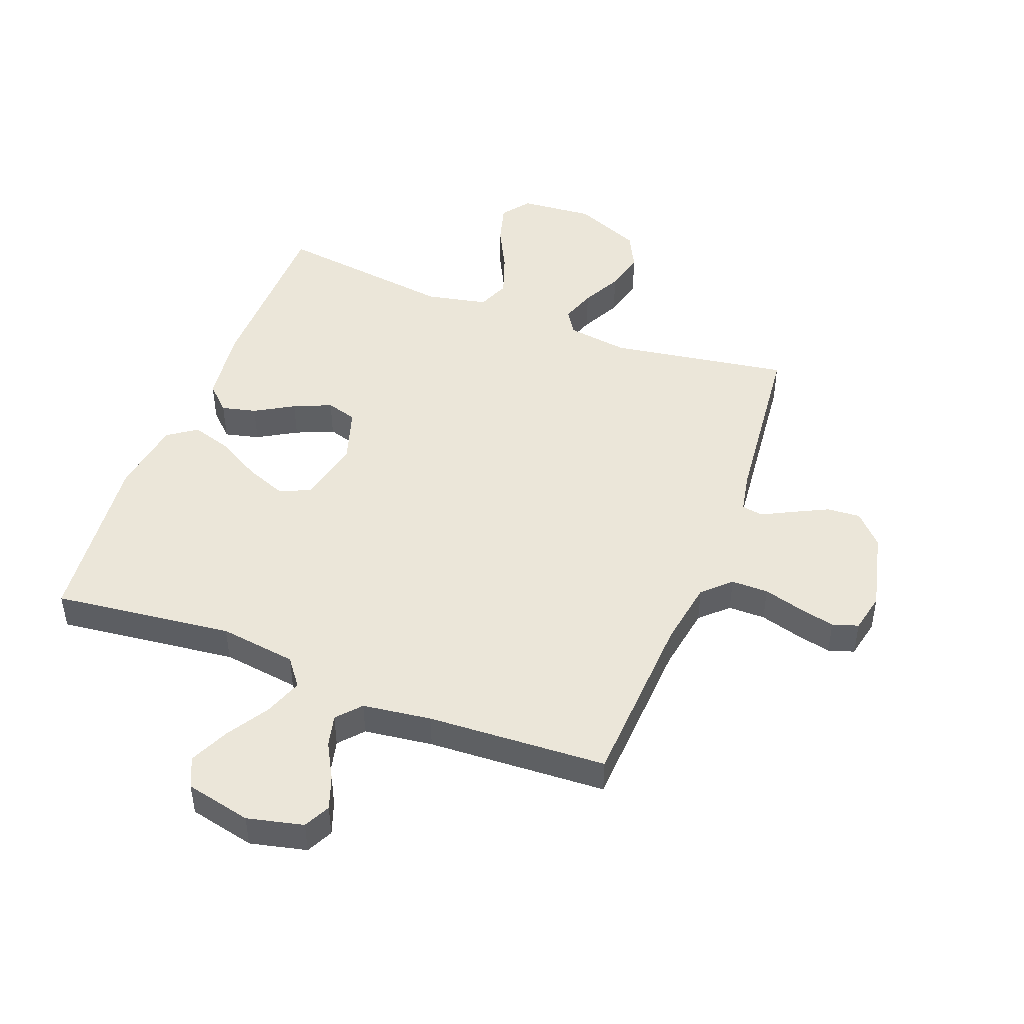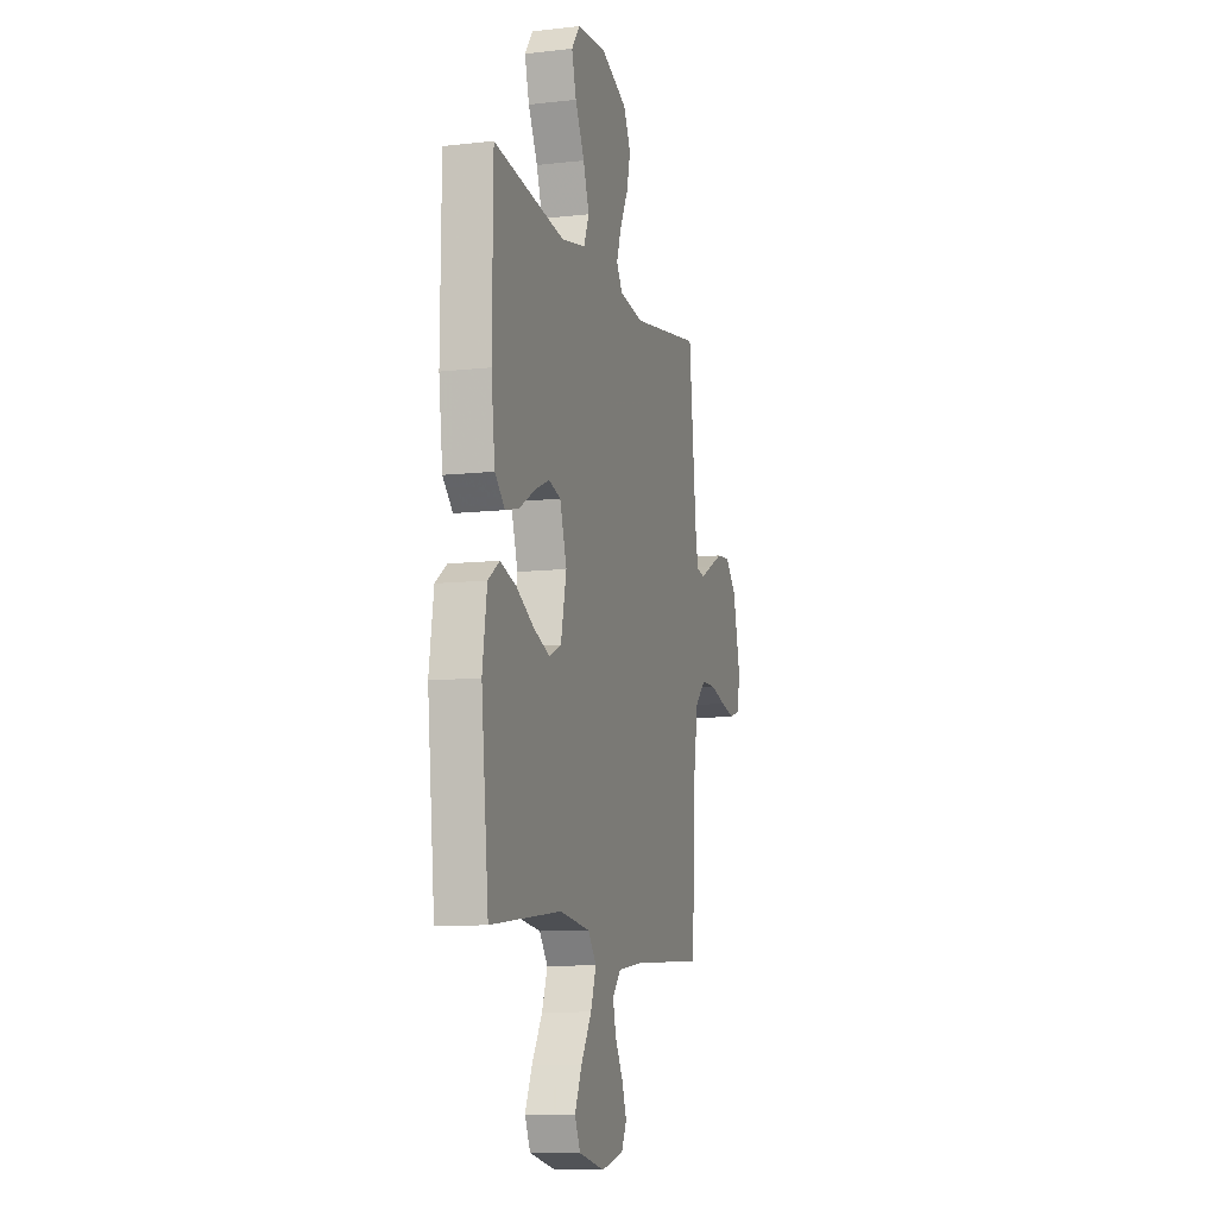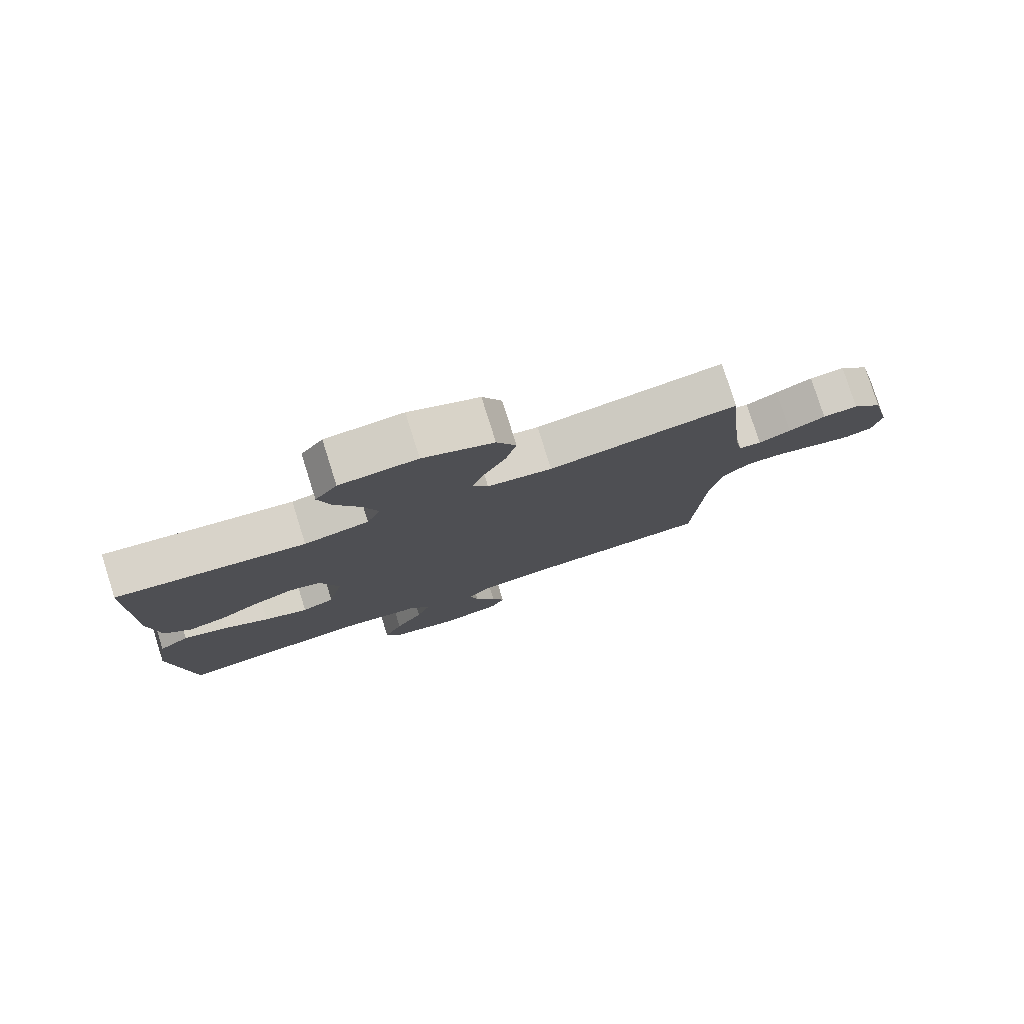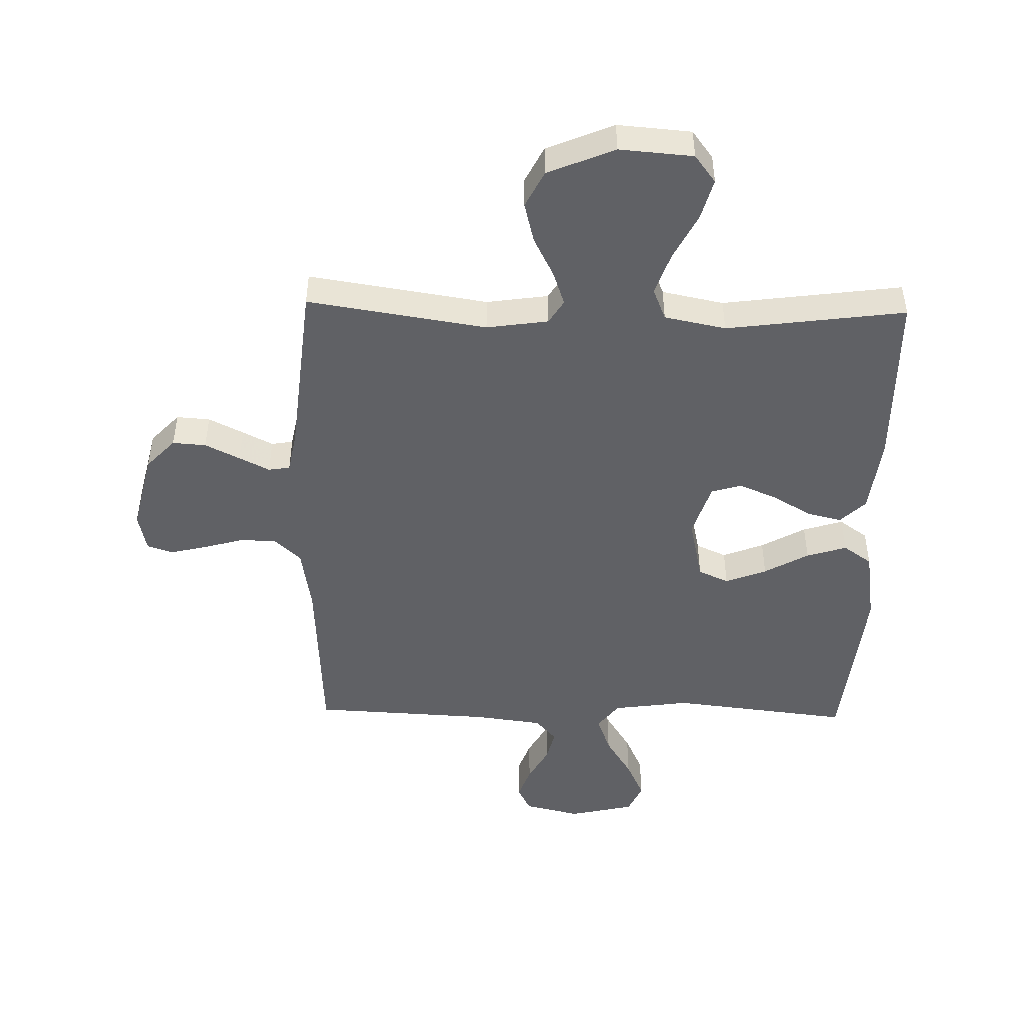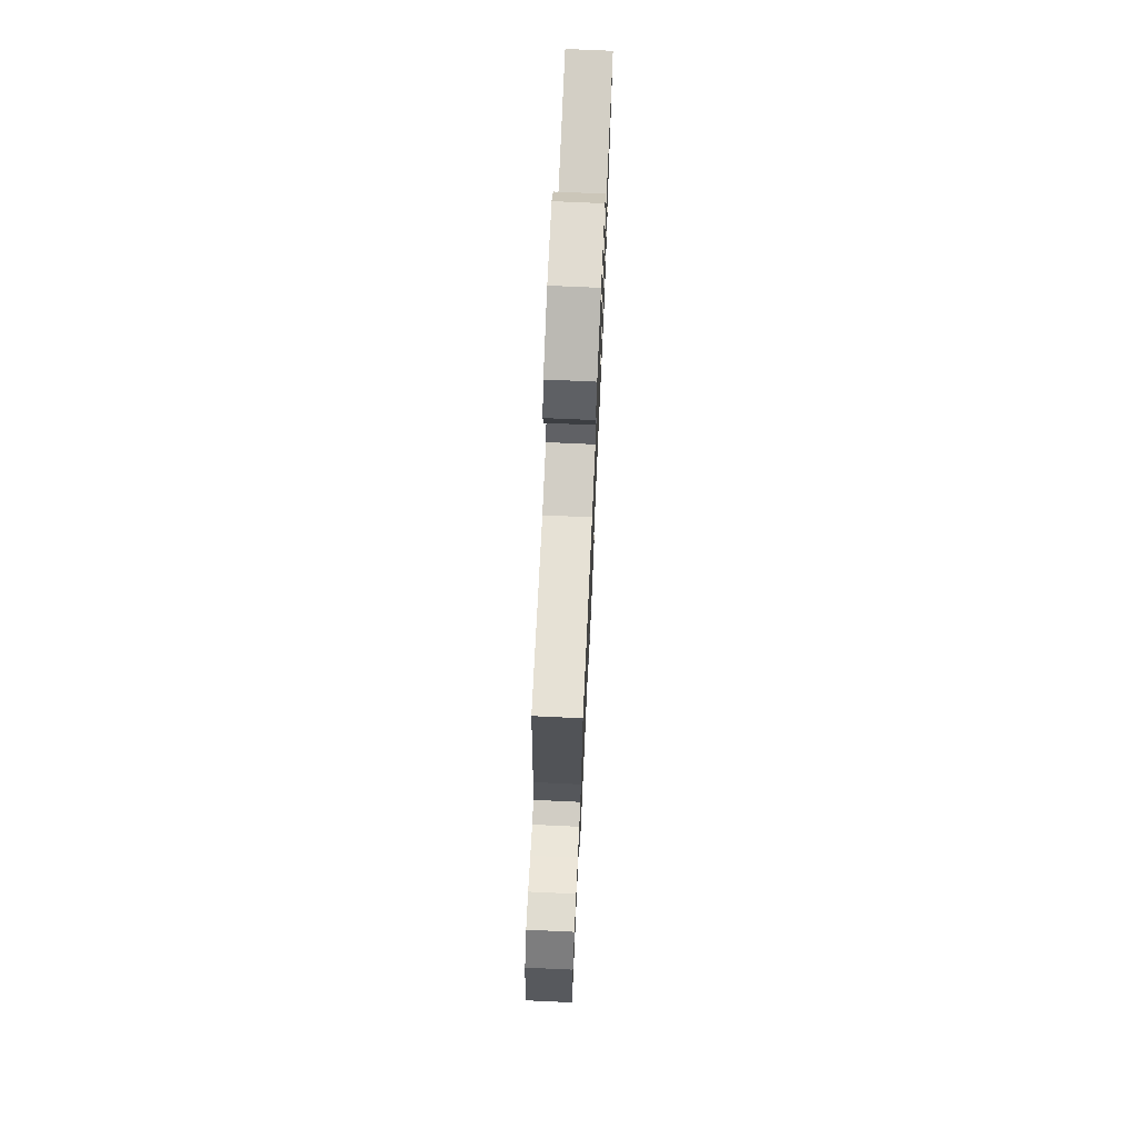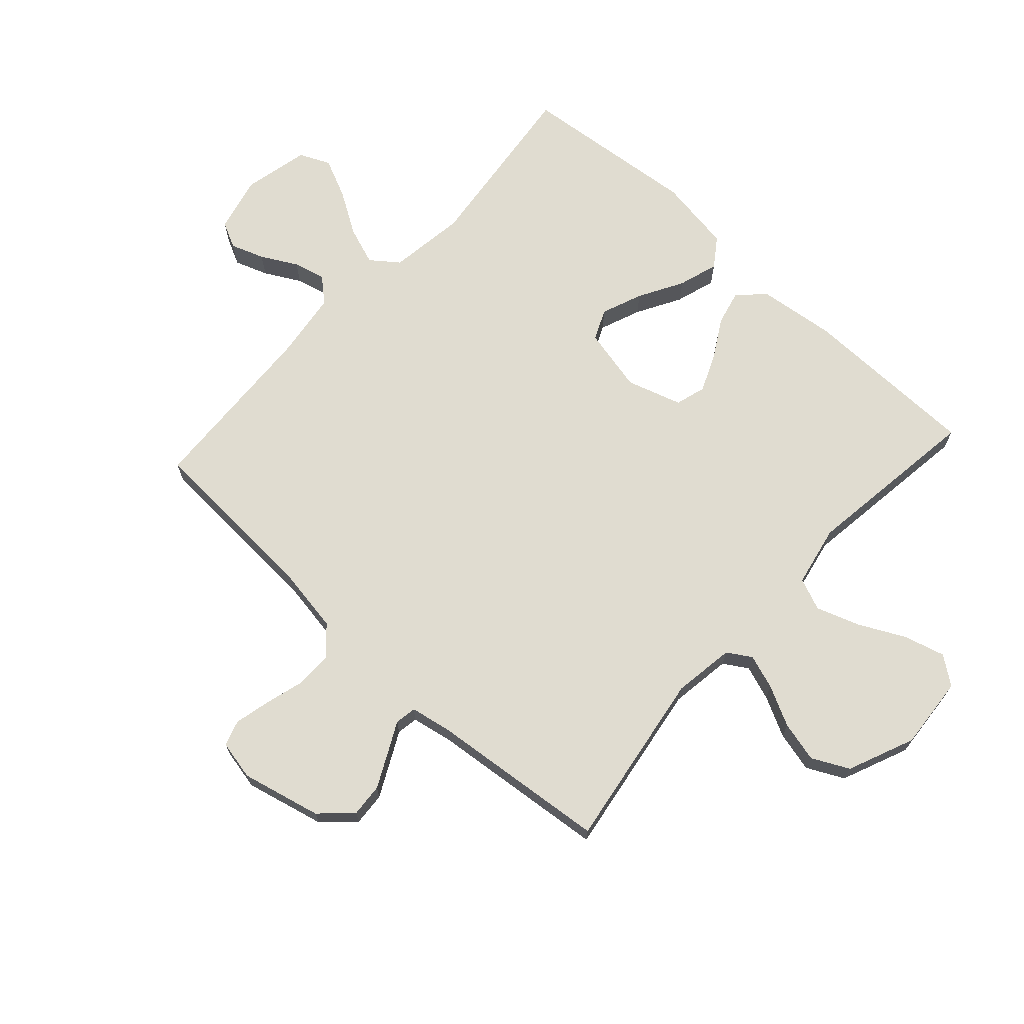
<metadata>
{"format":"obj","ext":"obj","renderer":"f3d","projection":"perspective","resolution":1024,"background":"white","views":[{"elev":46.9,"azim":-159.1,"up":"+Y"},{"elev":-9.9,"azim":106.2,"up":"+Z"},{"elev":79.2,"azim":162.5,"up":"+Z"},{"elev":-47.4,"azim":-1.3,"up":"+Y"},{"elev":73.9,"azim":-87.4,"up":"+Z"},{"elev":69.7,"azim":-47.6,"up":"+Y"}]}
</metadata>
<code>
v 0.5 0.07 -0.5
v 0.2 0.07 -0.465
v 0.071 0.07 -0.483
v 0.036 0.07 -0.529
v 0.059 0.07 -0.593
v 0.103 0.07 -0.664
v 0.133 0.07 -0.73
v 0.11 0.07 -0.781
v 0 0.07 -0.806
v -0.094 0.07 -0.784
v -0.116 0.07 -0.74
v -0.096 0.07 -0.684
v -0.063 0.07 -0.624
v -0.05 0.07 -0.57
v -0.085 0.07 -0.53
v -0.2 0.07 -0.515
v -0.5 0.07 -0.5
v -0.516 0.07 -0.2
v -0.534 0.07 -0.09
v -0.579 0.07 -0.047
v -0.641 0.07 -0.047
v -0.708 0.07 -0.066
v -0.768 0.07 -0.08
v -0.811 0.07 -0.066
v -0.825 0.07 0
v -0.793 0.07 0.134
v -0.745 0.07 0.185
v -0.689 0.07 0.181
v -0.631 0.07 0.152
v -0.58 0.07 0.126
v -0.544 0.07 0.132
v -0.531 0.07 0.2
v -0.5 0.07 0.5
v -0.2 0.07 0.453
v -0.097 0.07 0.468
v -0.072 0.07 0.508
v -0.092 0.07 0.566
v -0.126 0.07 0.633
v -0.143 0.07 0.701
v -0.112 0.07 0.763
v 0 0.07 0.81
v 0.123 0.07 0.8
v 0.158 0.07 0.753
v 0.139 0.07 0.684
v 0.1 0.07 0.607
v 0.075 0.07 0.535
v 0.097 0.07 0.481
v 0.2 0.07 0.46
v 0.5 0.07 0.5
v 0.503 0.07 0.2
v 0.487 0.07 0.069
v 0.445 0.07 0.028
v 0.387 0.07 0.042
v 0.322 0.07 0.08
v 0.259 0.07 0.107
v 0.208 0.07 0.092
v 0.179 0.07 0
v 0.203 0.07 -0.108
v 0.254 0.07 -0.131
v 0.323 0.07 -0.104
v 0.397 0.07 -0.062
v 0.464 0.07 -0.041
v 0.512 0.07 -0.075
v 0.531 0.07 -0.2
v 0.5 0 -0.5
v 0.2 0 -0.465
v 0.071 0 -0.483
v 0.036 0 -0.529
v 0.059 0 -0.593
v 0.103 0 -0.664
v 0.133 0 -0.73
v 0.11 0 -0.781
v 0 0 -0.806
v -0.094 0 -0.784
v -0.116 0 -0.74
v -0.096 0 -0.684
v -0.063 0 -0.624
v -0.05 0 -0.57
v -0.085 0 -0.53
v -0.2 0 -0.515
v -0.5 0 -0.5
v -0.516 0 -0.2
v -0.534 0 -0.09
v -0.579 0 -0.047
v -0.641 0 -0.047
v -0.708 0 -0.066
v -0.768 0 -0.08
v -0.811 0 -0.066
v -0.825 0 0
v -0.793 0 0.134
v -0.745 0 0.185
v -0.689 0 0.181
v -0.631 0 0.152
v -0.58 0 0.126
v -0.544 0 0.132
v -0.531 0 0.2
v -0.5 0 0.5
v -0.2 0 0.453
v -0.097 0 0.468
v -0.072 0 0.508
v -0.092 0 0.566
v -0.126 0 0.633
v -0.143 0 0.701
v -0.112 0 0.763
v 0 0 0.81
v 0.123 0 0.8
v 0.158 0 0.753
v 0.139 0 0.684
v 0.1 0 0.607
v 0.075 0 0.535
v 0.097 0 0.481
v 0.2 0 0.46
v 0.5 0 0.5
v 0.503 0 0.2
v 0.487 0 0.069
v 0.445 0 0.028
v 0.387 0 0.042
v 0.322 0 0.08
v 0.259 0 0.107
v 0.208 0 0.092
v 0.179 0 0
v 0.203 0 -0.108
v 0.254 0 -0.131
v 0.323 0 -0.104
v 0.397 0 -0.062
v 0.464 0 -0.041
v 0.512 0 -0.075
v 0.531 0 -0.2
f 63 64 1 2
f 60 61 62 63
f 59 60 63 2
f 58 59 2 3
f 57 58 3 4
f 51 52 53 54
f 51 54 55
f 48 49 50 51
f 47 48 51 55
f 42 43 44 45
f 42 45 46
f 41 42 46
f 40 41 46
f 37 38 39 40
f 36 37 40 46
f 35 36 46 47
f 32 33 34
f 31 32 34 35
f 27 28 29 30
f 25 26 27 30
f 25 30 31
f 24 25 31
f 21 22 23 24
f 21 24 31
f 20 21 31 35
f 16 17 18
f 15 16 18 19
f 10 11 12 13
f 10 13 14
f 9 10 14
f 8 9 14
f 5 6 7 8
f 4 5 8 14
f 57 4 14 15
f 35 47 55 56
f 19 20 35 56
f 15 19 56 57
f 66 65 128 127
f 127 126 125 124
f 66 127 124 123
f 67 66 123 122
f 68 67 122 121
f 118 117 116 115
f 119 118 115
f 115 114 113 112
f 119 115 112 111
f 109 108 107 106
f 110 109 106
f 110 106 105
f 110 105 104
f 104 103 102 101
f 110 104 101 100
f 111 110 100 99
f 98 97 96
f 99 98 96 95
f 94 93 92 91
f 94 91 90 89
f 95 94 89
f 95 89 88
f 88 87 86 85
f 95 88 85
f 99 95 85 84
f 82 81 80
f 83 82 80 79
f 77 76 75 74
f 78 77 74
f 78 74 73
f 78 73 72
f 72 71 70 69
f 78 72 69 68
f 79 78 68 121
f 120 119 111 99
f 120 99 84 83
f 121 120 83 79
f 1 65 66 2
f 2 66 67 3
f 3 67 68 4
f 4 68 69 5
f 5 69 70 6
f 6 70 71 7
f 7 71 72 8
f 8 72 73 9
f 9 73 74 10
f 10 74 75 11
f 11 75 76 12
f 12 76 77 13
f 13 77 78 14
f 14 78 79 15
f 15 79 80 16
f 16 80 81 17
f 17 81 82 18
f 18 82 83 19
f 19 83 84 20
f 20 84 85 21
f 21 85 86 22
f 22 86 87 23
f 23 87 88 24
f 24 88 89 25
f 25 89 90 26
f 26 90 91 27
f 27 91 92 28
f 28 92 93 29
f 29 93 94 30
f 30 94 95 31
f 31 95 96 32
f 32 96 97 33
f 33 97 98 34
f 34 98 99 35
f 35 99 100 36
f 36 100 101 37
f 37 101 102 38
f 38 102 103 39
f 39 103 104 40
f 40 104 105 41
f 41 105 106 42
f 42 106 107 43
f 43 107 108 44
f 44 108 109 45
f 45 109 110 46
f 46 110 111 47
f 47 111 112 48
f 48 112 113 49
f 49 113 114 50
f 50 114 115 51
f 51 115 116 52
f 52 116 117 53
f 53 117 118 54
f 54 118 119 55
f 55 119 120 56
f 56 120 121 57
f 57 121 122 58
f 58 122 123 59
f 59 123 124 60
f 60 124 125 61
f 61 125 126 62
f 62 126 127 63
f 63 127 128 64
f 64 128 65 1

</code>
